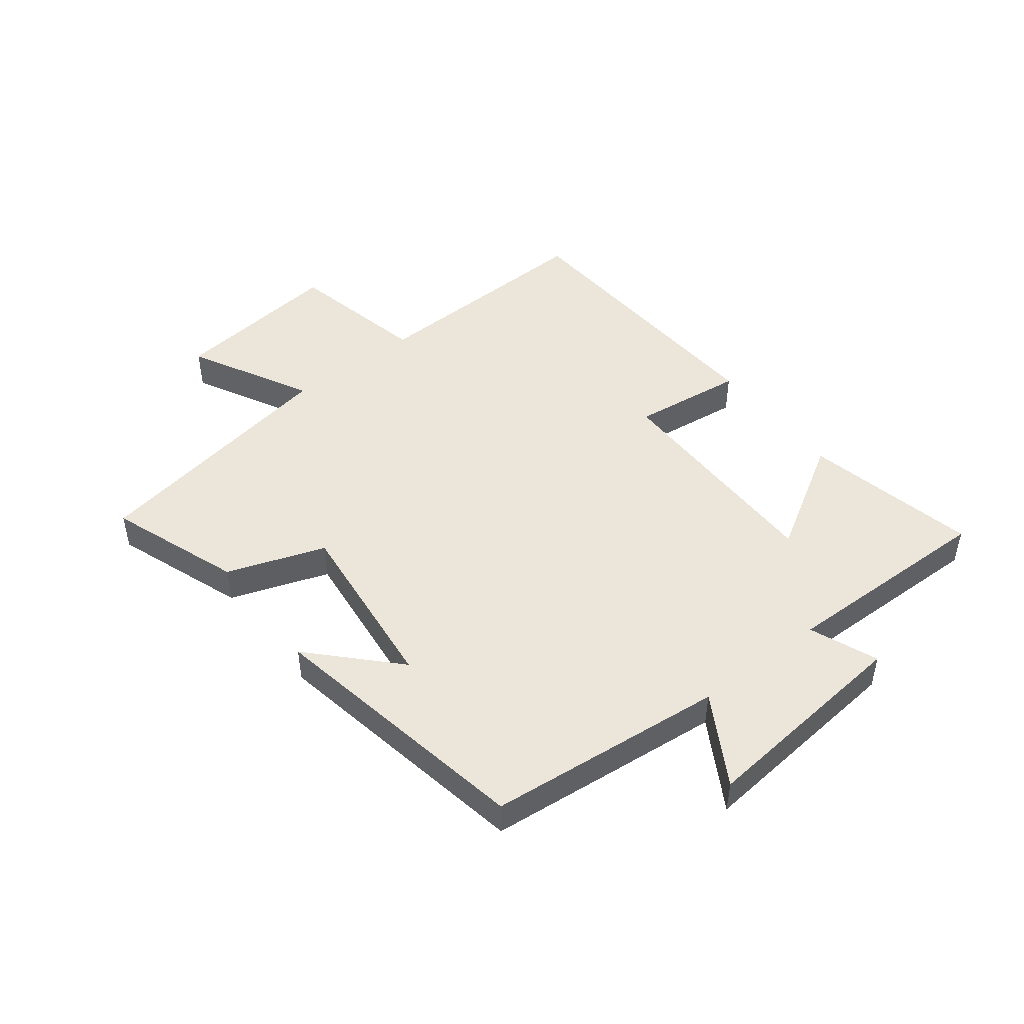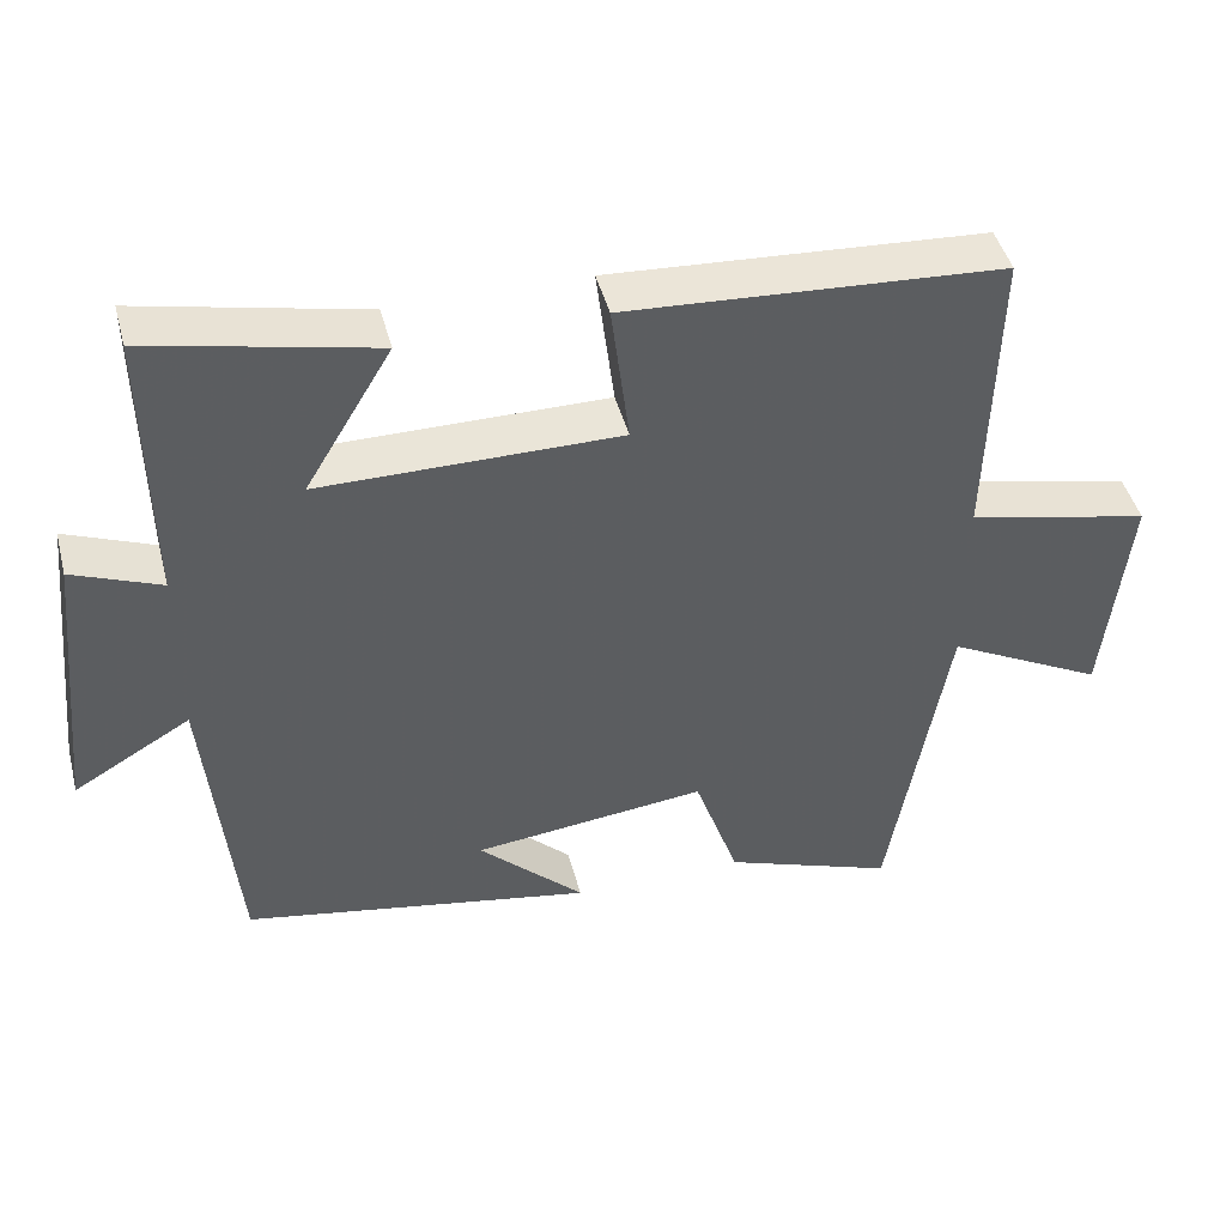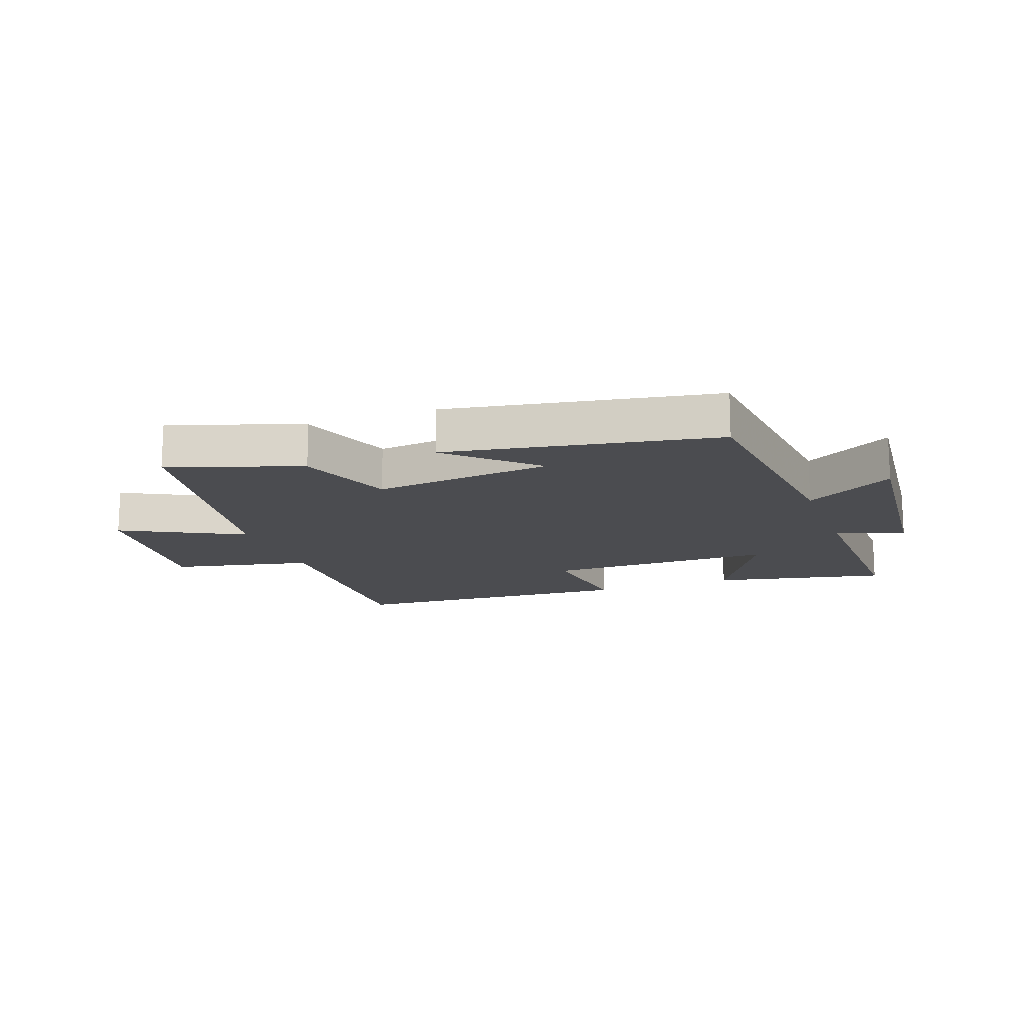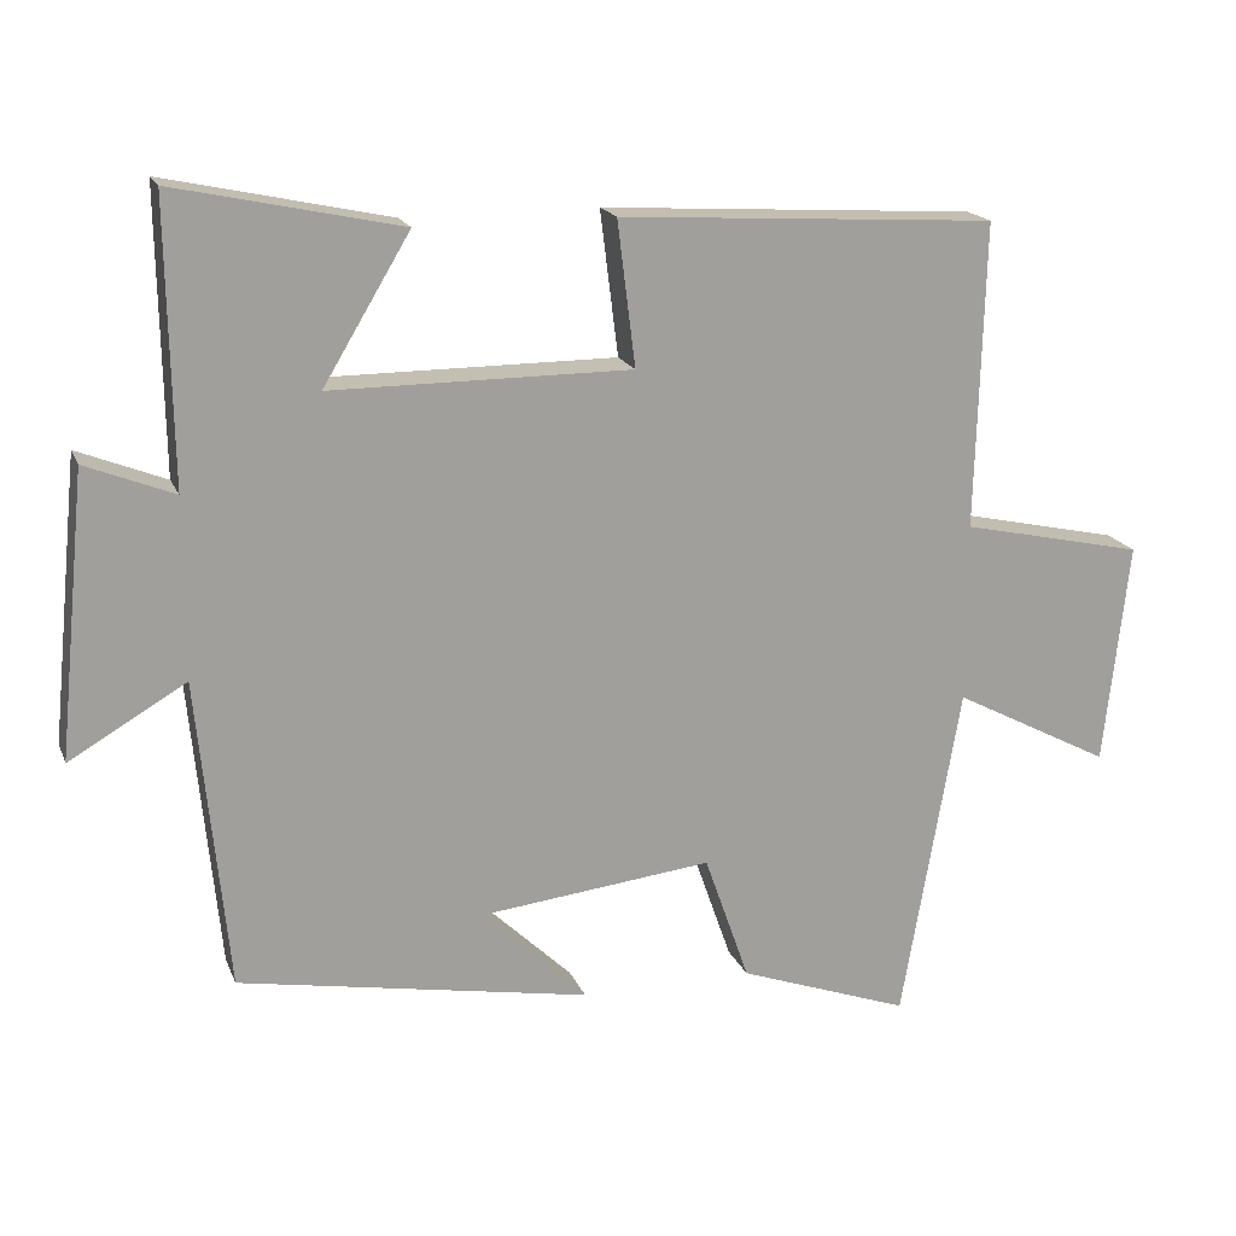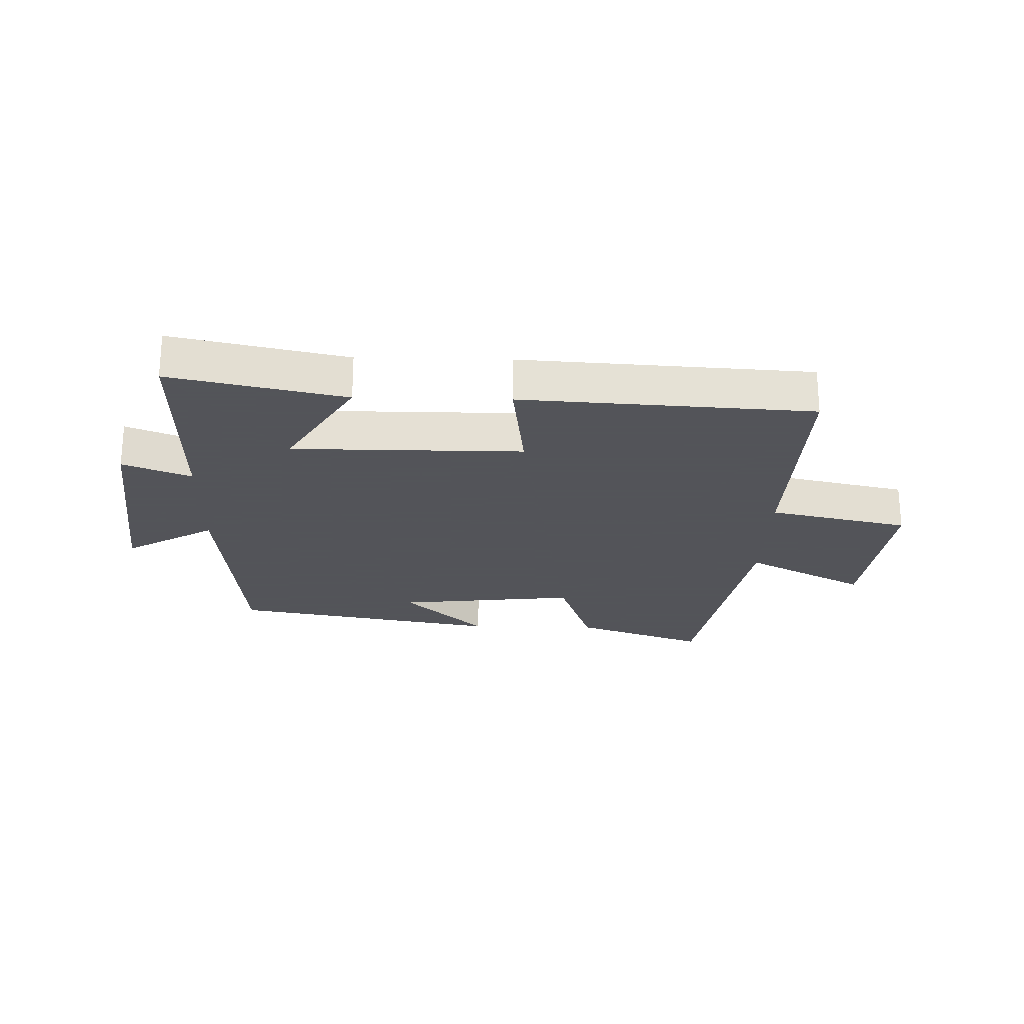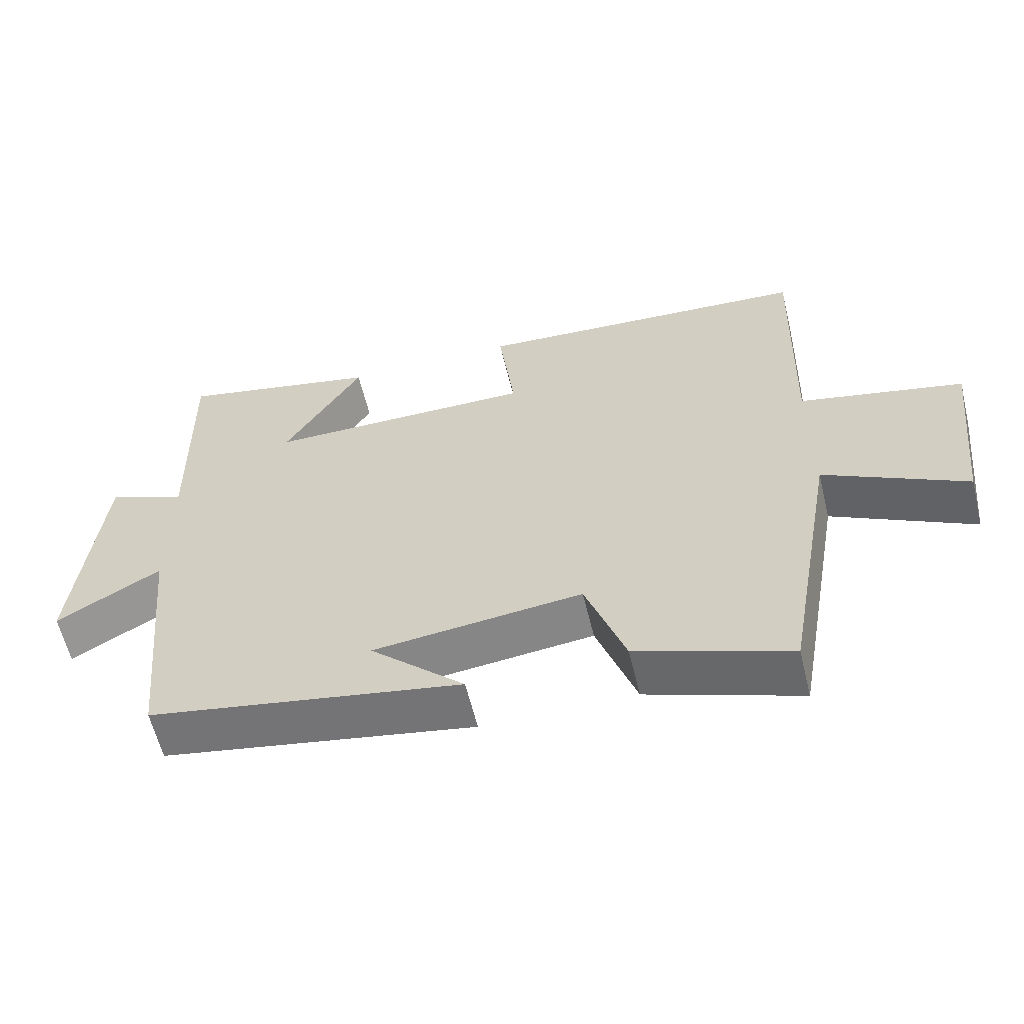
<metadata>
{"format":"obj","ext":"obj","renderer":"f3d","projection":"perspective","resolution":1024,"background":"white","views":[{"elev":47.7,"azim":-127.8,"up":"+Y"},{"elev":44.7,"azim":-14.4,"up":"+Z"},{"elev":-15.2,"azim":-159.8,"up":"+Y"},{"elev":17.8,"azim":-17.3,"up":"+Z"},{"elev":-23.9,"azim":-1.5,"up":"+Y"},{"elev":-60.2,"azim":13.6,"up":"+Z"}]}
</metadata>
<code>
v 0.425 0.07 -0.578
v 0.207 0.07 -0.5
v 0.15 0.07 -0.337
v -0.148 0.07 -0.371
v -0.013 0.07 -0.5
v -0.461 0.07 -0.42
v -0.5 0.07 -0.024
v -0.649 0.07 -0.111
v -0.613 0.07 0.249
v -0.5 0.07 0.204
v -0.506 0.07 0.562
v -0.218 0.07 0.5
v -0.329 0.07 0.315
v 0.053 0.07 0.315
v 0.03 0.07 0.5
v 0.511 0.07 0.471
v 0.5 0.07 0.081
v 0.733 0.07 0.03
v 0.701 0.07 -0.254
v 0.5 0.07 -0.149
v 0.425 0 -0.578
v 0.207 0 -0.5
v 0.15 0 -0.337
v -0.148 0 -0.371
v -0.013 0 -0.5
v -0.461 0 -0.42
v -0.5 0 -0.024
v -0.649 0 -0.111
v -0.613 0 0.249
v -0.5 0 0.204
v -0.506 0 0.562
v -0.218 0 0.5
v -0.329 0 0.315
v 0.053 0 0.315
v 0.03 0 0.5
v 0.511 0 0.471
v 0.5 0 0.081
v 0.733 0 0.03
v 0.701 0 -0.254
v 0.5 0 -0.149
f 17 18 19 20
f 1 2 3
f 20 1 3
f 17 20 3
f 16 17 3
f 15 16 3
f 14 15 3
f 13 14 3 4
f 10 11 12 13
f 10 13 4
f 7 8 9 10
f 7 10 4
f 6 7 4
f 4 5 6
f 40 39 38 37
f 23 22 21
f 23 21 40
f 23 40 37
f 23 37 36
f 23 36 35
f 23 35 34
f 24 23 34 33
f 33 32 31 30
f 24 33 30
f 30 29 28 27
f 24 30 27
f 24 27 26
f 26 25 24
f 1 21 22 2
f 2 22 23 3
f 3 23 24 4
f 4 24 25 5
f 5 25 26 6
f 6 26 27 7
f 7 27 28 8
f 8 28 29 9
f 9 29 30 10
f 10 30 31 11
f 11 31 32 12
f 12 32 33 13
f 13 33 34 14
f 14 34 35 15
f 15 35 36 16
f 16 36 37 17
f 17 37 38 18
f 18 38 39 19
f 19 39 40 20
f 20 40 21 1

</code>
